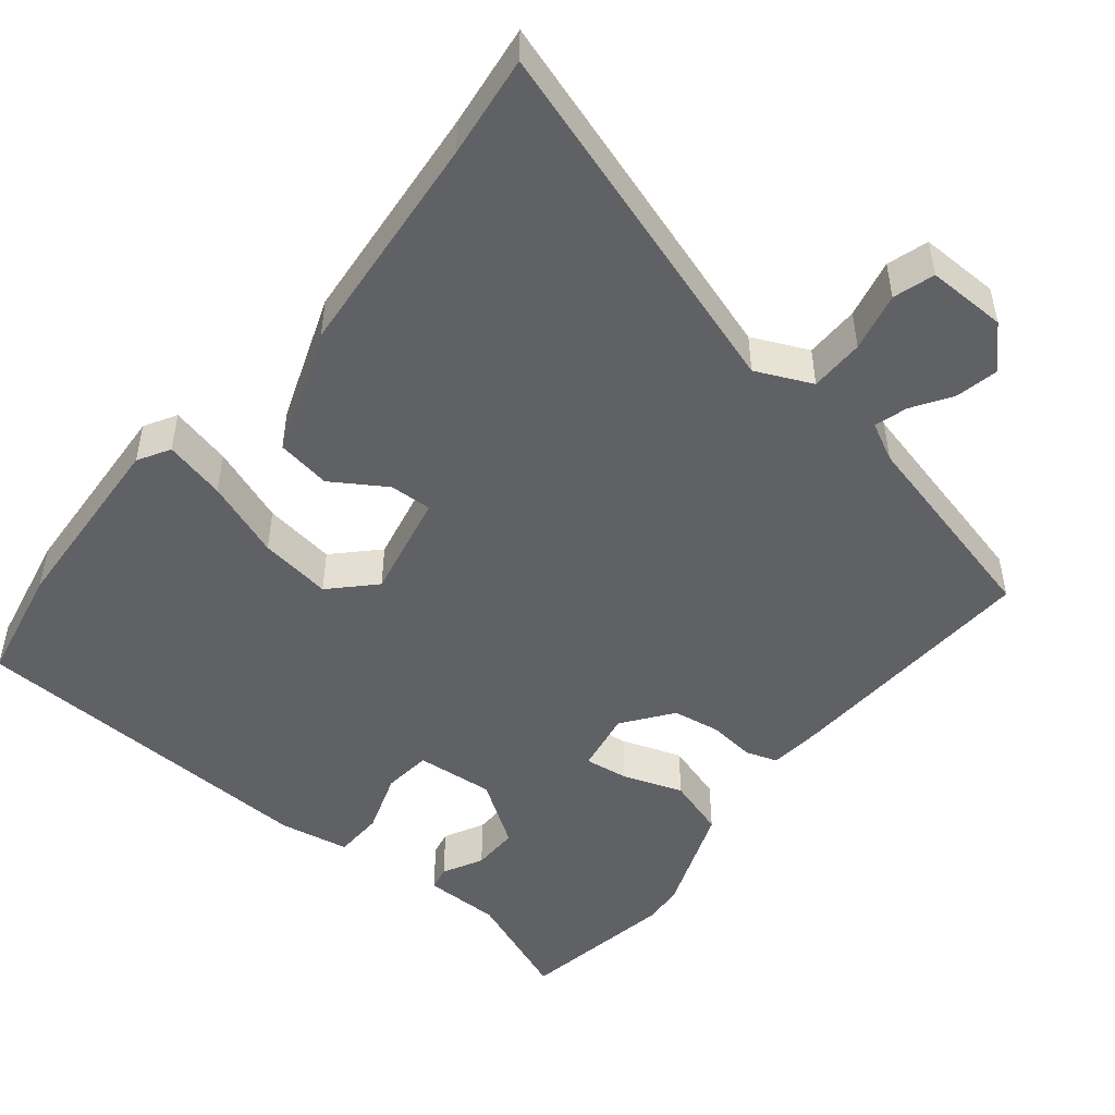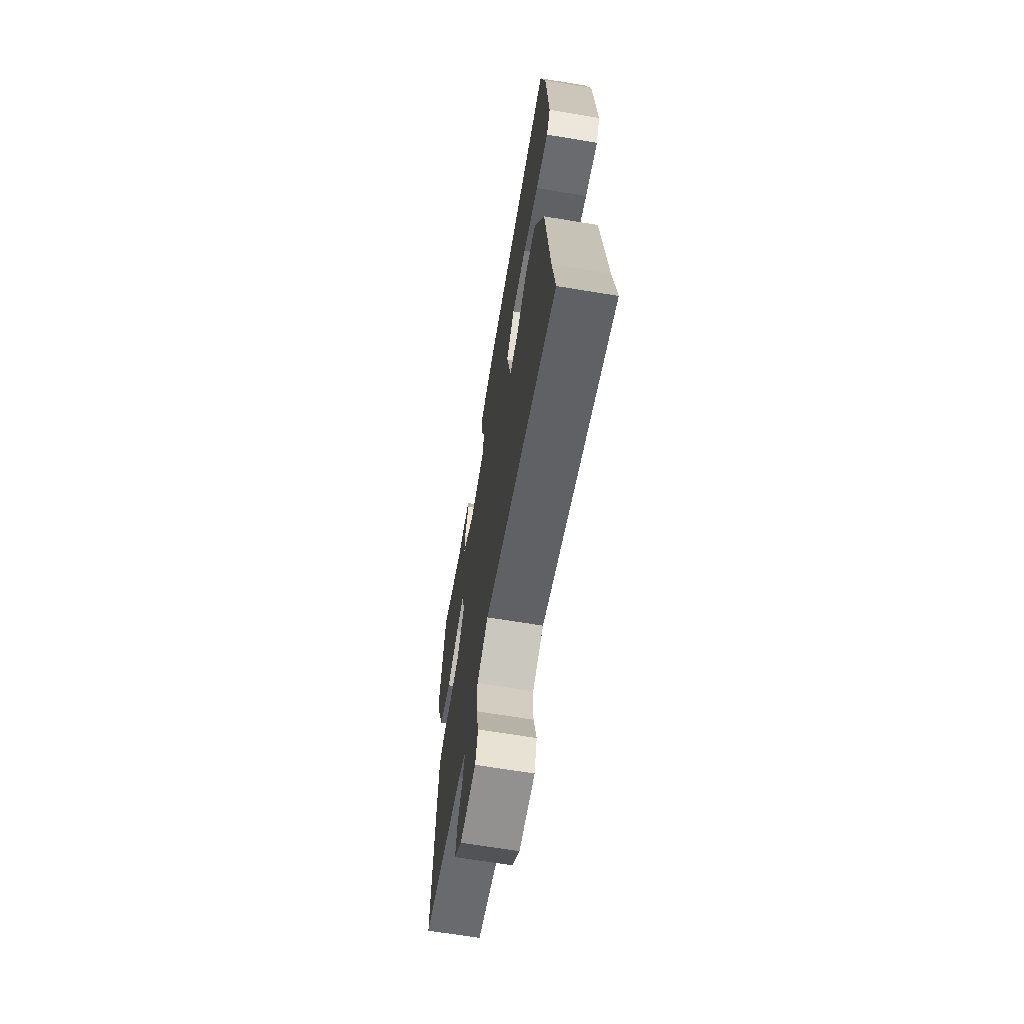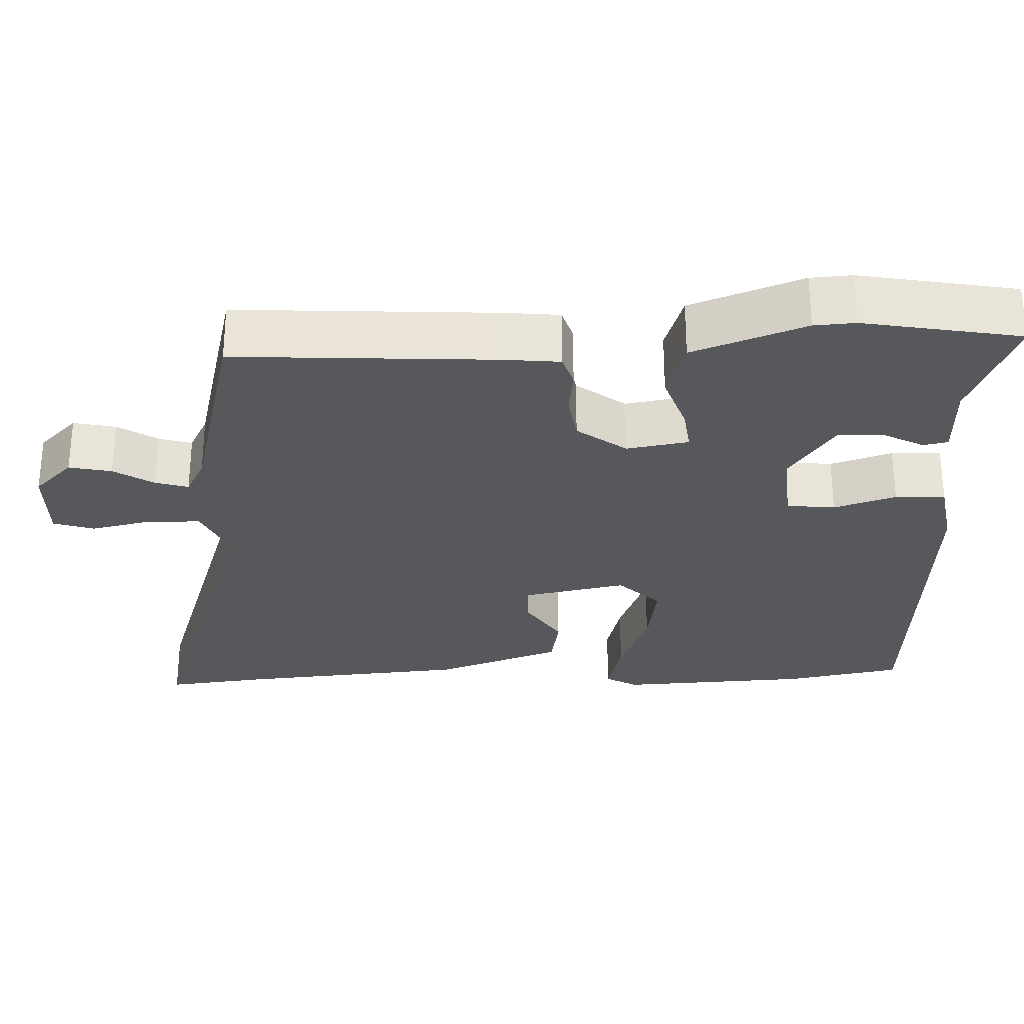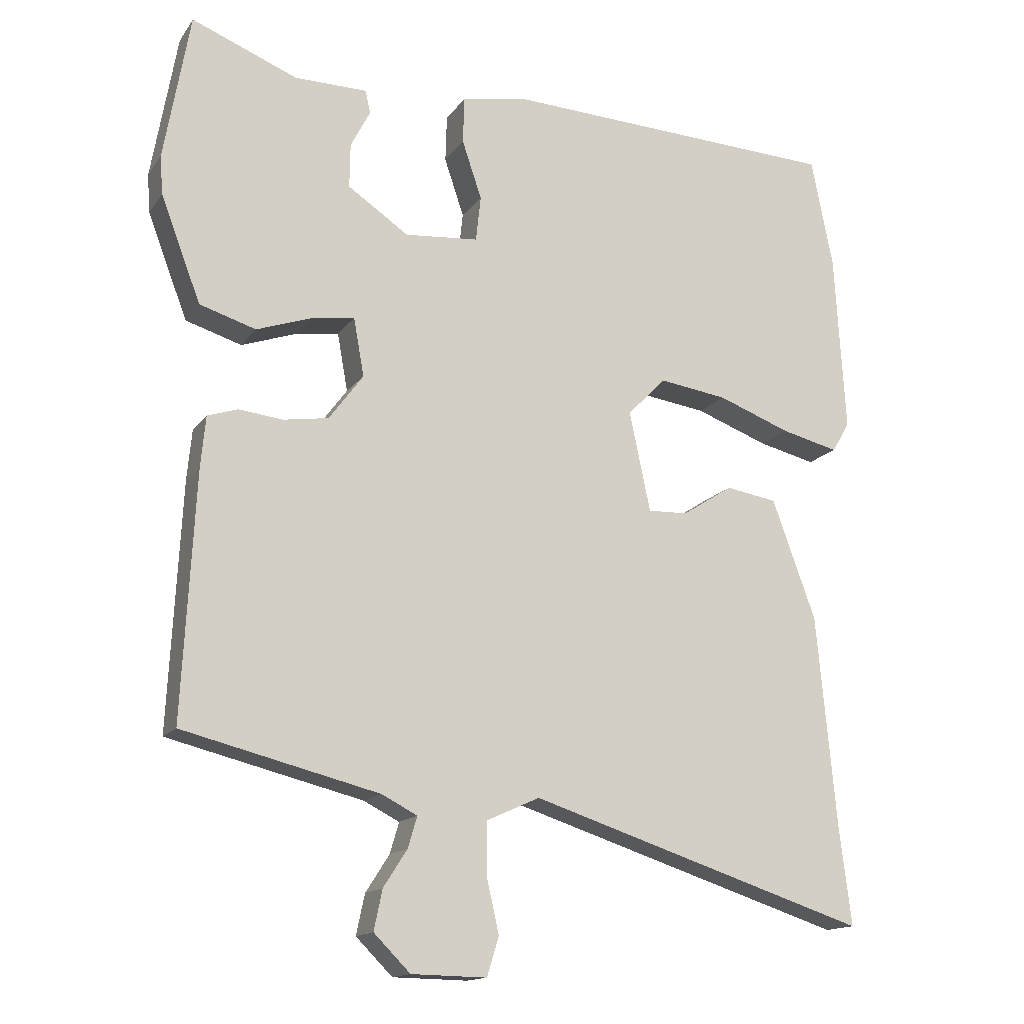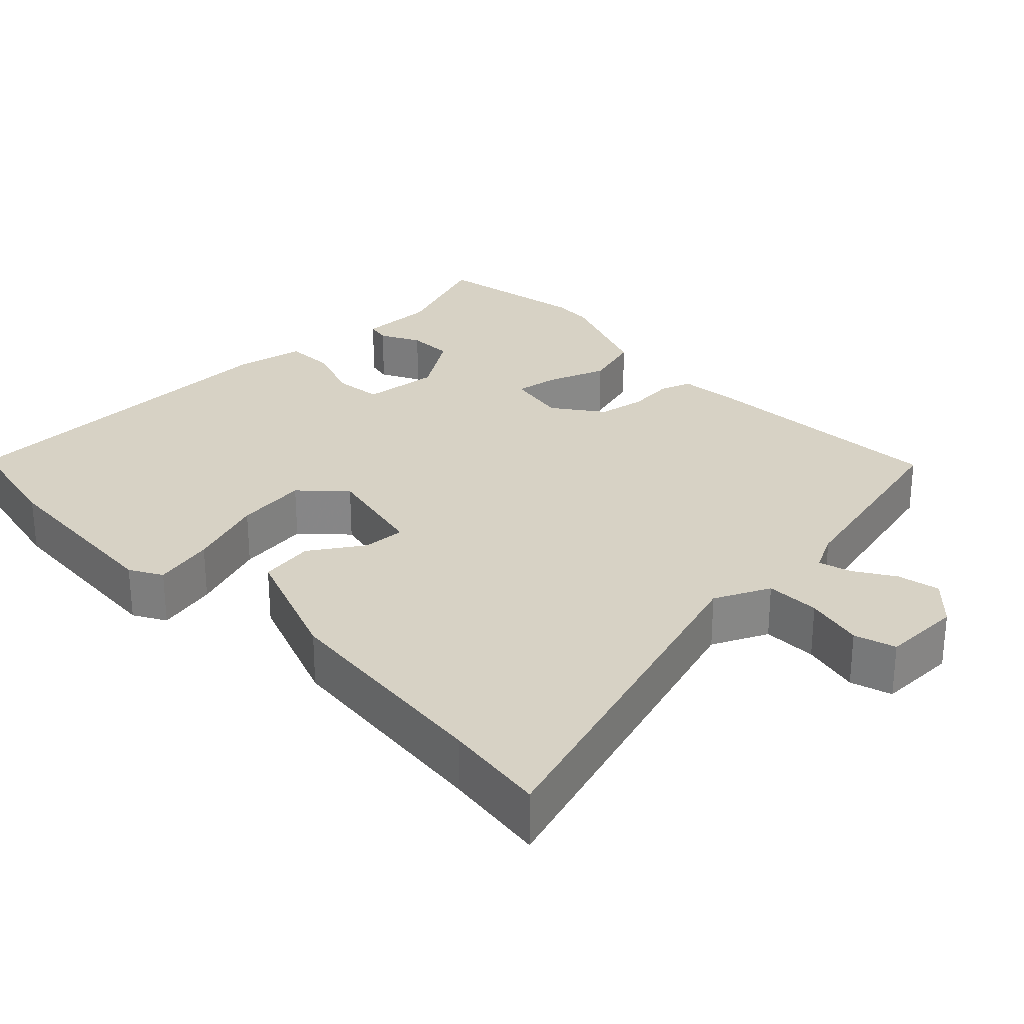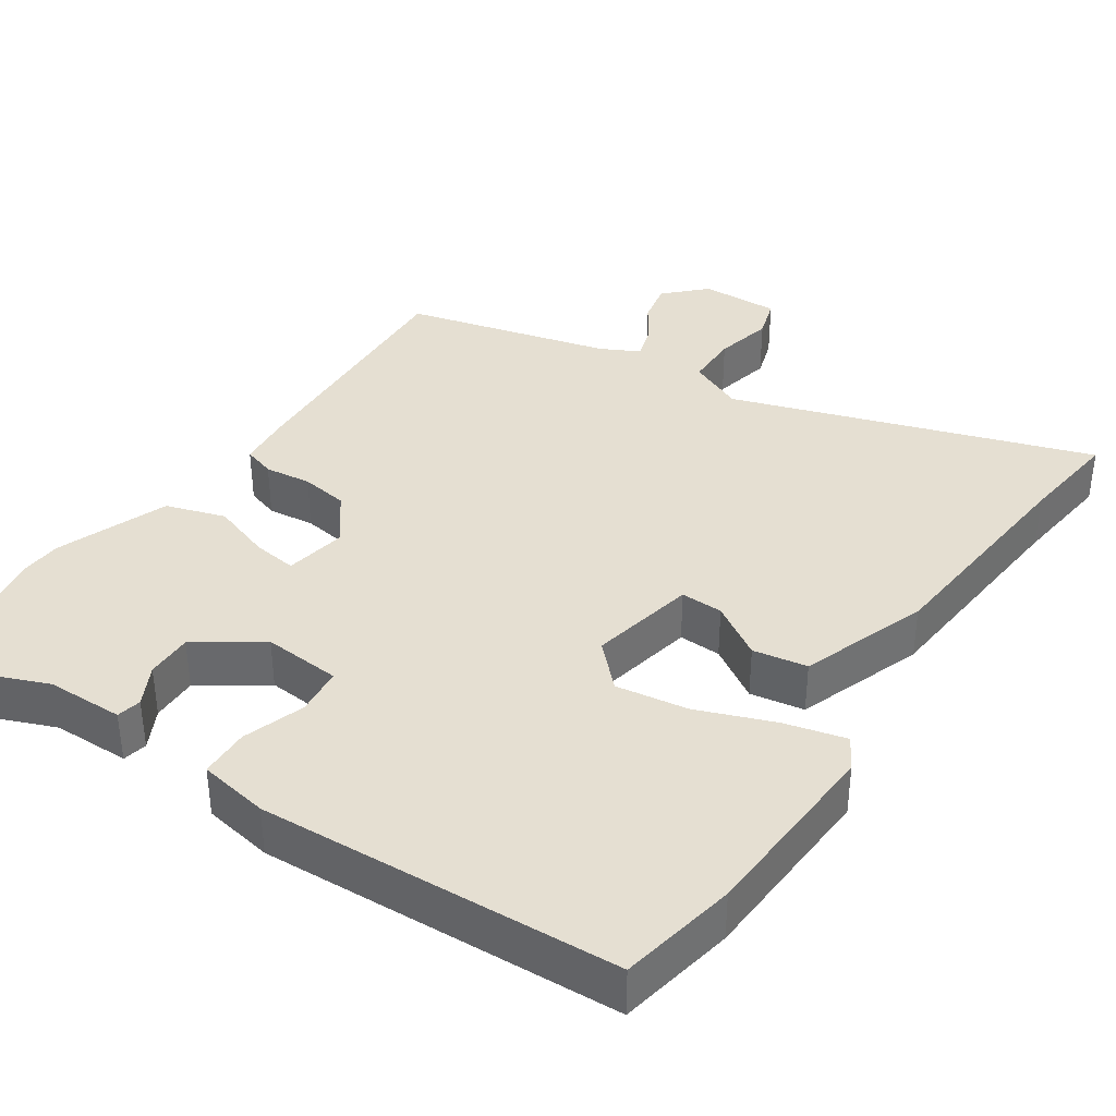
<metadata>
{"format":"obj","ext":"obj","renderer":"f3d","projection":"perspective","resolution":1024,"background":"white","views":[{"elev":-49.0,"azim":141.1,"up":"+Y"},{"elev":-67.1,"azim":80.6,"up":"+Z"},{"elev":-28.5,"azim":-88.2,"up":"+Y"},{"elev":-15.0,"azim":-22.8,"up":"+Z"},{"elev":27.5,"azim":136.4,"up":"+Y"},{"elev":37.3,"azim":33.7,"up":"+Y"}]}
</metadata>
<code>
v 0.495 0.07 0.524
v 0.526 0.07 0.367
v 0.541 0.07 0.11
v 0.516 0.07 0.067
v 0.434 0.07 0.087
v 0.33 0.07 0.126
v 0.233 0.07 0.14
v 0.178 0.07 0.084
v 0.208 0.07 -0.059
v 0.265 0.07 -0.057
v 0.337 0.07 -0.011
v 0.41 0.07 -0.023
v 0.472 0.07 -0.194
v 0.5 0.07 -0.498
v 0.517 0.07 -0.636
v 0.033 0.07 -0.48
v -0.042 0.07 -0.514
v -0.043 0.07 -0.587
v -0.025 0.07 -0.666
v -0.042 0.07 -0.721
v -0.149 0.07 -0.719
v -0.201 0.07 -0.667
v -0.189 0.07 -0.61
v -0.155 0.07 -0.557
v -0.142 0.07 -0.513
v -0.193 0.07 -0.487
v -0.472 0.07 -0.418
v -0.454 0.07 -0.069
v -0.447 0.07 0.004
v -0.404 0.07 0.018
v -0.341 0.07 0.011
v -0.277 0.07 0.021
v -0.228 0.07 0.087
v -0.243 0.07 0.17
v -0.302 0.07 0.162
v -0.383 0.07 0.134
v -0.463 0.07 0.159
v -0.52 0.07 0.309
v -0.524 0.07 0.364
v -0.487 0.07 0.575
v -0.336 0.07 0.515
v -0.232 0.07 0.514
v -0.225 0.07 0.481
v -0.253 0.07 0.427
v -0.254 0.07 0.364
v -0.167 0.07 0.305
v -0.062 0.07 0.314
v -0.055 0.07 0.379
v -0.083 0.07 0.462
v -0.081 0.07 0.529
v 0.013 0.07 0.546
v 0.495 0 0.524
v 0.526 0 0.367
v 0.541 0 0.11
v 0.516 0 0.067
v 0.434 0 0.087
v 0.33 0 0.126
v 0.233 0 0.14
v 0.178 0 0.084
v 0.208 0 -0.059
v 0.265 0 -0.057
v 0.337 0 -0.011
v 0.41 0 -0.023
v 0.472 0 -0.194
v 0.5 0 -0.498
v 0.517 0 -0.636
v 0.033 0 -0.48
v -0.042 0 -0.514
v -0.043 0 -0.587
v -0.025 0 -0.666
v -0.042 0 -0.721
v -0.149 0 -0.719
v -0.201 0 -0.667
v -0.189 0 -0.61
v -0.155 0 -0.557
v -0.142 0 -0.513
v -0.193 0 -0.487
v -0.472 0 -0.418
v -0.454 0 -0.069
v -0.447 0 0.004
v -0.404 0 0.018
v -0.341 0 0.011
v -0.277 0 0.021
v -0.228 0 0.087
v -0.243 0 0.17
v -0.302 0 0.162
v -0.383 0 0.134
v -0.463 0 0.159
v -0.52 0 0.309
v -0.524 0 0.364
v -0.487 0 0.575
v -0.336 0 0.515
v -0.232 0 0.514
v -0.225 0 0.481
v -0.253 0 0.427
v -0.254 0 0.364
v -0.167 0 0.305
v -0.062 0 0.314
v -0.055 0 0.379
v -0.083 0 0.462
v -0.081 0 0.529
v 0.013 0 0.546
f 4 5 6
f 3 4 6
f 2 3 6
f 1 2 6
f 51 1 6
f 50 51 6
f 49 50 6
f 48 49 6
f 47 48 6 7
f 46 47 7 8
f 41 42 43 44
f 41 44 45
f 40 41 45
f 39 40 45
f 38 39 45
f 37 38 45
f 36 37 45
f 35 36 45
f 34 35 45 46
f 29 30 31
f 28 29 31
f 27 28 31
f 26 27 31
f 25 26 31 32
f 22 23 24
f 21 22 24
f 20 21 24
f 19 20 24
f 18 19 24
f 17 18 24 25
f 25 32 33
f 17 25 33
f 16 17 33
f 12 13 14
f 11 12 14
f 10 11 14
f 14 15 16
f 10 14 16
f 9 10 16
f 33 34 46
f 16 33 46
f 9 16 46
f 8 9 46
f 57 56 55
f 57 55 54
f 57 54 53
f 57 53 52
f 57 52 102
f 57 102 101
f 57 101 100
f 57 100 99
f 58 57 99 98
f 59 58 98 97
f 95 94 93 92
f 96 95 92
f 96 92 91
f 96 91 90
f 96 90 89
f 96 89 88
f 96 88 87
f 96 87 86
f 97 96 86 85
f 82 81 80
f 82 80 79
f 82 79 78
f 82 78 77
f 83 82 77 76
f 75 74 73
f 75 73 72
f 75 72 71
f 75 71 70
f 75 70 69
f 76 75 69 68
f 84 83 76
f 84 76 68
f 84 68 67
f 65 64 63
f 65 63 62
f 65 62 61
f 67 66 65
f 67 65 61
f 67 61 60
f 97 85 84
f 97 84 67
f 97 67 60
f 97 60 59
f 1 52 53 2
f 2 53 54 3
f 3 54 55 4
f 4 55 56 5
f 5 56 57 6
f 6 57 58 7
f 7 58 59 8
f 8 59 60 9
f 9 60 61 10
f 10 61 62 11
f 11 62 63 12
f 12 63 64 13
f 13 64 65 14
f 14 65 66 15
f 15 66 67 16
f 16 67 68 17
f 17 68 69 18
f 18 69 70 19
f 19 70 71 20
f 20 71 72 21
f 21 72 73 22
f 22 73 74 23
f 23 74 75 24
f 24 75 76 25
f 25 76 77 26
f 26 77 78 27
f 27 78 79 28
f 28 79 80 29
f 29 80 81 30
f 30 81 82 31
f 31 82 83 32
f 32 83 84 33
f 33 84 85 34
f 34 85 86 35
f 35 86 87 36
f 36 87 88 37
f 37 88 89 38
f 38 89 90 39
f 39 90 91 40
f 40 91 92 41
f 41 92 93 42
f 42 93 94 43
f 43 94 95 44
f 44 95 96 45
f 45 96 97 46
f 46 97 98 47
f 47 98 99 48
f 48 99 100 49
f 49 100 101 50
f 50 101 102 51
f 51 102 52 1

</code>
